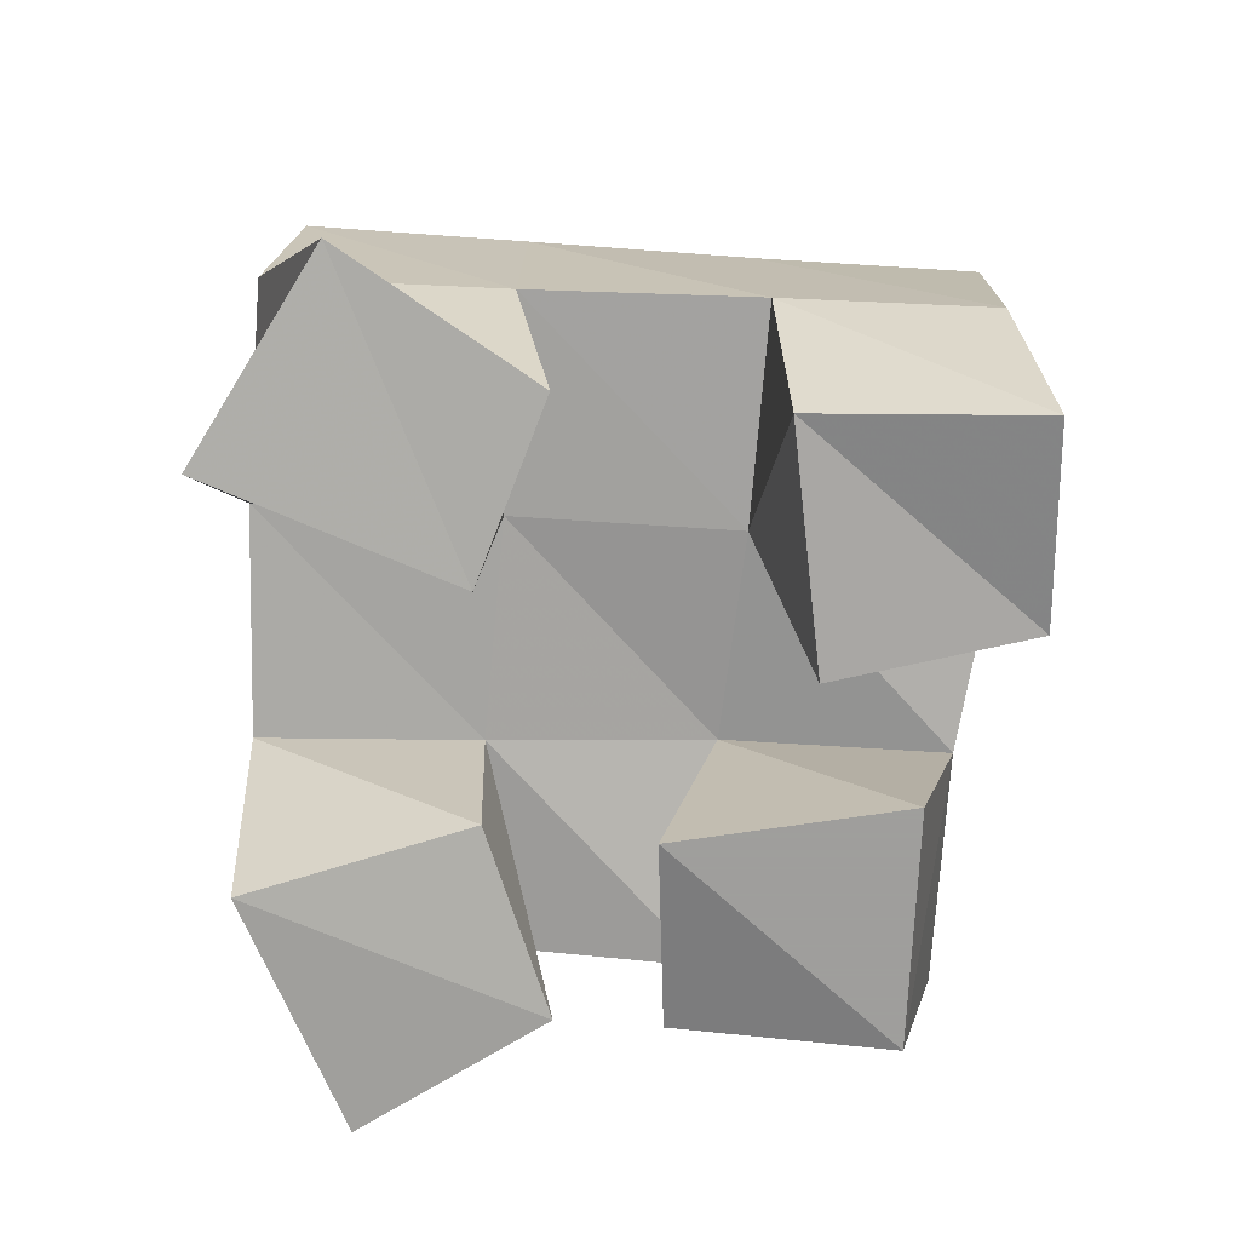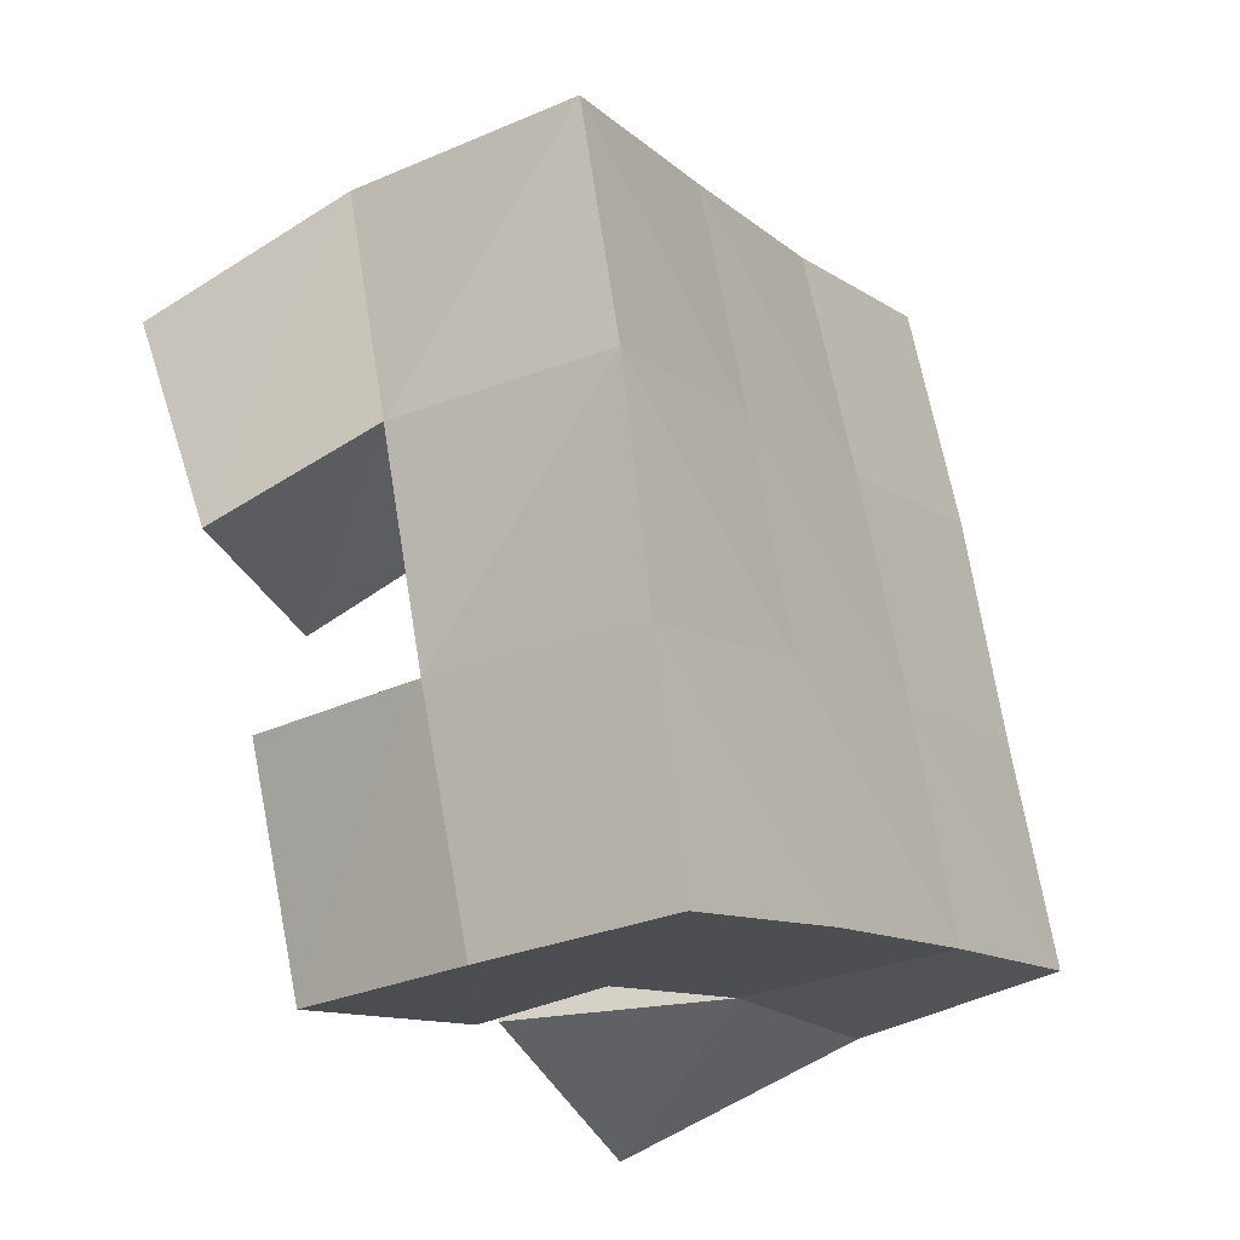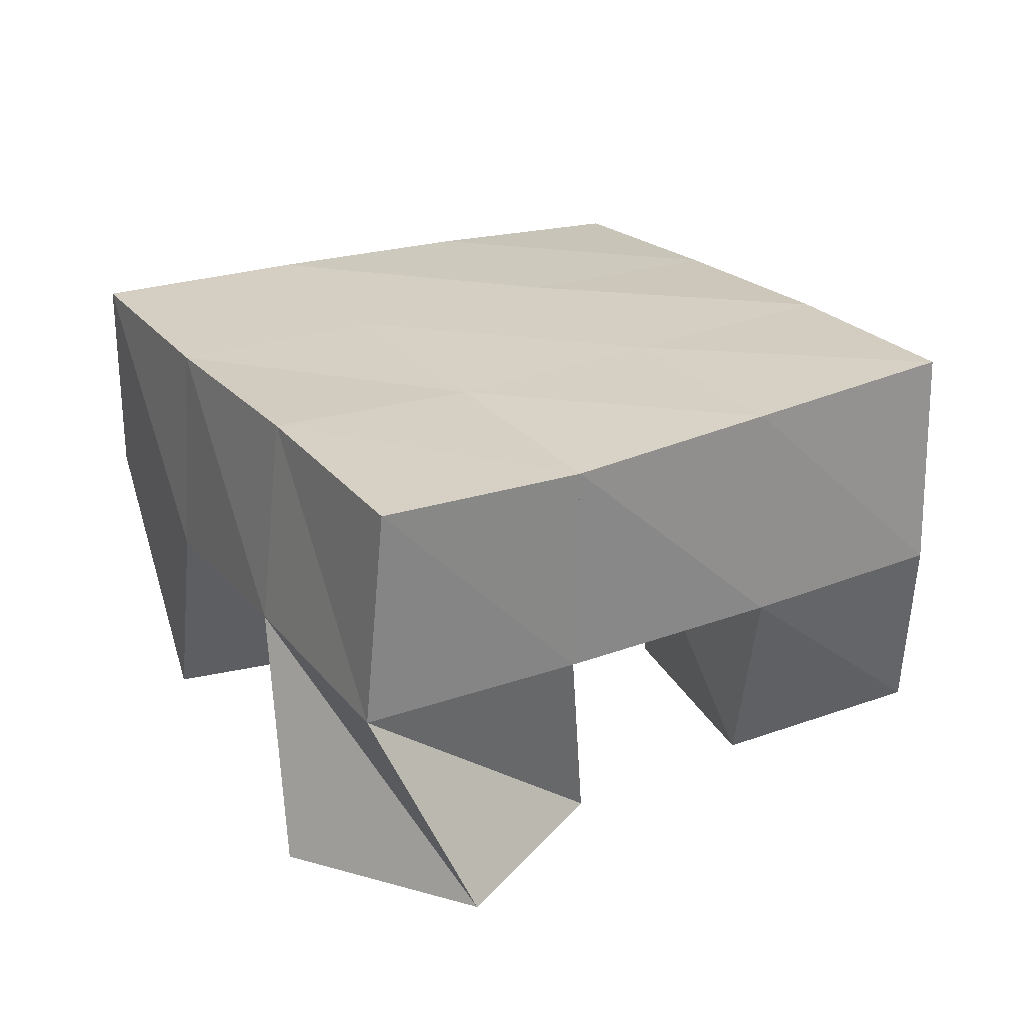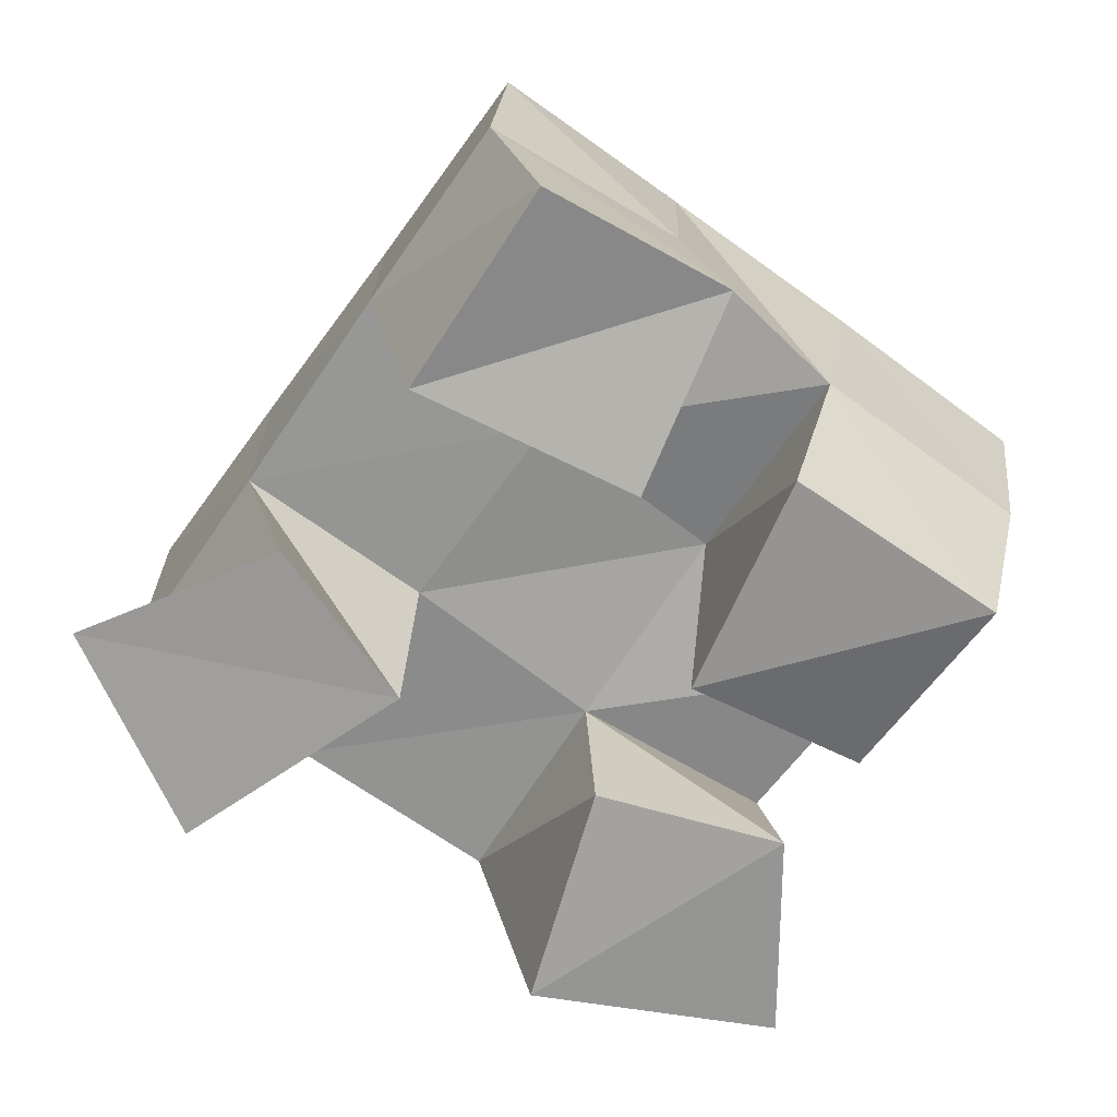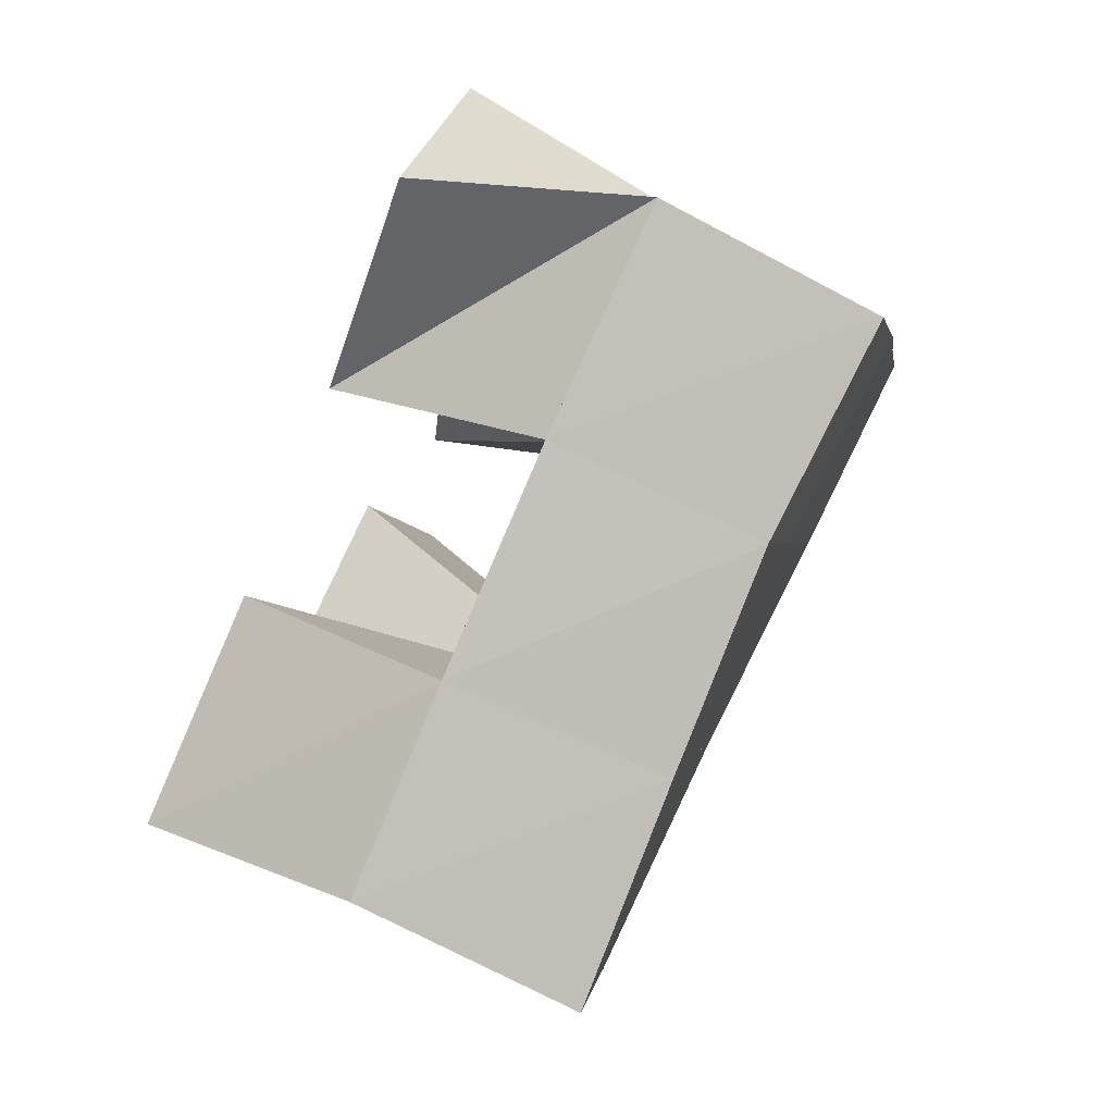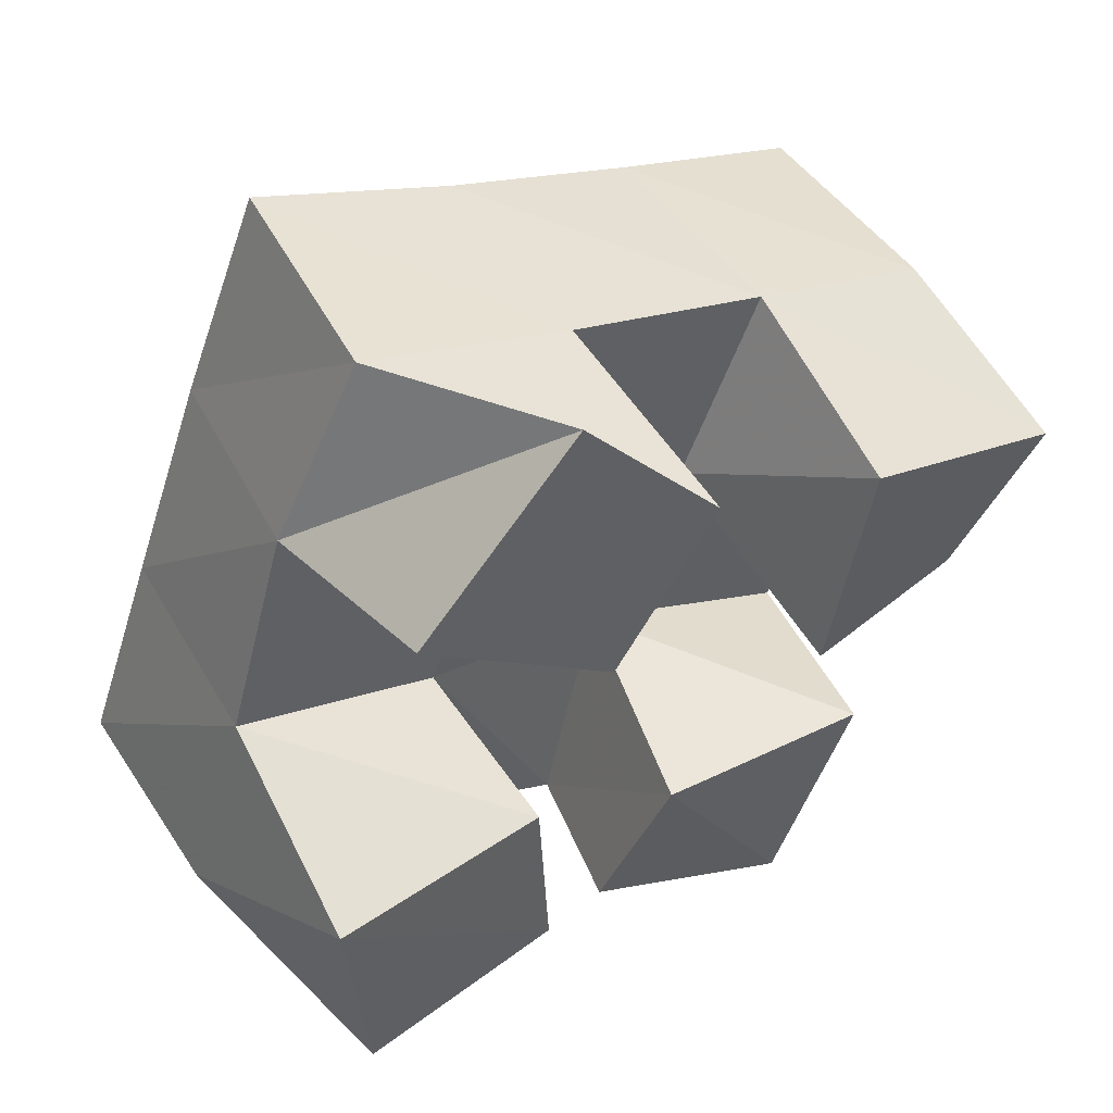
<metadata>
{"format":"obj","ext":"obj","renderer":"f3d","projection":"perspective","resolution":1024,"background":"white","views":[{"elev":-71.1,"azim":19.0,"up":"+Y"},{"elev":-38.2,"azim":121.8,"up":"+Z"},{"elev":27.7,"azim":-8.3,"up":"+Y"},{"elev":-67.1,"azim":76.9,"up":"+Y"},{"elev":69.9,"azim":115.5,"up":"+Z"},{"elev":52.7,"azim":-32.9,"up":"+Z"}]}
</metadata>
<code>
v 0.8553 0.1 0.1112
v 0.8397 0.1504 0.1335
v 0.9029 0.1001 0.1219
v 0.8872 0.1477 0.1205
v 0.8511 0.1001 0.1685
v 0.855 0.1496 0.183
v 0.9031 0.1042 0.1654
v 0.9024 0.1472 0.1671
v 0.9762 0.1014 0.1731
v 0.9701 0.1493 0.1926
v 1.022 0.1122 0.164
v 1.02 0.1513 0.1734
v 0.9881 0.1036 0.226
v 0.9901 0.1506 0.238
v 1.037 0.1043 0.2086
v 1.035 0.1516 0.2201
v 0.8745 0.1008 0.2532
v 0.8724 0.1541 0.2312
v 0.9189 0.1 0.2133
v 0.9228 0.1495 0.2124
v 0.915 0.1065 0.286
v 0.8924 0.1514 0.2759
v 0.9459 0.1034 0.2452
v 0.9414 0.1503 0.2567
v 0.9224 0.1083 0.109
v 0.9305 0.1439 0.1024
v 0.9682 0.1 0.0921
v 0.9758 0.1435 0.08364
v 0.9357 0.1 0.1518
v 0.949 0.1526 0.149
v 0.9879 0.1 0.1421
v 0.9963 0.1453 0.1324
v 0.8399 0.1985 0.1351
v 0.886 0.1967 0.1168
v 0.8581 0.1996 0.1816
v 0.9041 0.1982 0.164
v 0.8776 0.2019 0.2283
v 0.9229 0.1991 0.2104
v 0.8969 0.2018 0.2754
v 0.9424 0.1991 0.2566
v 0.9319 0.1939 0.09807
v 0.9509 0.1976 0.1448
v 0.9694 0.1993 0.1911
v 0.9883 0.2006 0.2366
v 0.978 0.1894 0.07815
v 0.9974 0.1947 0.1243
v 1.016 0.1997 0.1711
v 1.035 0.2026 0.2169
f 1 2 4
f 3 1 4
f 2 6 8
f 4 2 8
f 6 5 7
f 8 6 7
f 5 1 3
f 7 5 3
f 8 7 3
f 4 8 3
f 2 1 5
f 6 2 5
f 9 10 12
f 11 9 12
f 10 14 16
f 12 10 16
f 14 13 15
f 16 14 15
f 13 9 11
f 15 13 11
f 16 15 11
f 12 16 11
f 10 9 13
f 14 10 13
f 17 18 20
f 19 17 20
f 18 22 24
f 20 18 24
f 22 21 23
f 24 22 23
f 21 17 19
f 23 21 19
f 24 23 19
f 20 24 19
f 18 17 21
f 22 18 21
f 25 26 28
f 27 25 28
f 26 30 32
f 28 26 32
f 30 29 31
f 32 30 31
f 29 25 27
f 31 29 27
f 32 31 27
f 28 32 27
f 26 25 29
f 30 26 29
f 2 33 34
f 4 2 34
f 33 35 36
f 34 33 36
f 35 6 8
f 36 35 8
f 6 2 4
f 8 6 4
f 36 8 4
f 34 36 4
f 33 2 6
f 35 33 6
f 6 35 36
f 8 6 36
f 35 37 38
f 36 35 38
f 37 18 20
f 38 37 20
f 18 6 8
f 20 18 8
f 38 20 8
f 36 38 8
f 35 6 18
f 37 35 18
f 18 37 38
f 20 18 38
f 37 39 40
f 38 37 40
f 39 22 24
f 40 39 24
f 22 18 20
f 24 22 20
f 40 24 20
f 38 40 20
f 37 18 22
f 39 37 22
f 4 34 41
f 26 4 41
f 34 36 42
f 41 34 42
f 36 8 30
f 42 36 30
f 8 4 26
f 30 8 26
f 42 30 26
f 41 42 26
f 34 4 8
f 36 34 8
f 8 36 42
f 30 8 42
f 36 38 43
f 42 36 43
f 38 20 10
f 43 38 10
f 20 8 30
f 10 20 30
f 43 10 30
f 42 43 30
f 36 8 20
f 38 36 20
f 20 38 43
f 10 20 43
f 38 40 44
f 43 38 44
f 40 24 14
f 44 40 14
f 24 20 10
f 14 24 10
f 44 14 10
f 43 44 10
f 38 20 24
f 40 38 24
f 26 41 45
f 28 26 45
f 41 42 46
f 45 41 46
f 42 30 32
f 46 42 32
f 30 26 28
f 32 30 28
f 46 32 28
f 45 46 28
f 41 26 30
f 42 41 30
f 30 42 46
f 32 30 46
f 42 43 47
f 46 42 47
f 43 10 12
f 47 43 12
f 10 30 32
f 12 10 32
f 47 12 32
f 46 47 32
f 42 30 10
f 43 42 10
f 10 43 47
f 12 10 47
f 43 44 48
f 47 43 48
f 44 14 16
f 48 44 16
f 14 10 12
f 16 14 12
f 48 16 12
f 47 48 12
f 43 10 14
f 44 43 14

</code>
